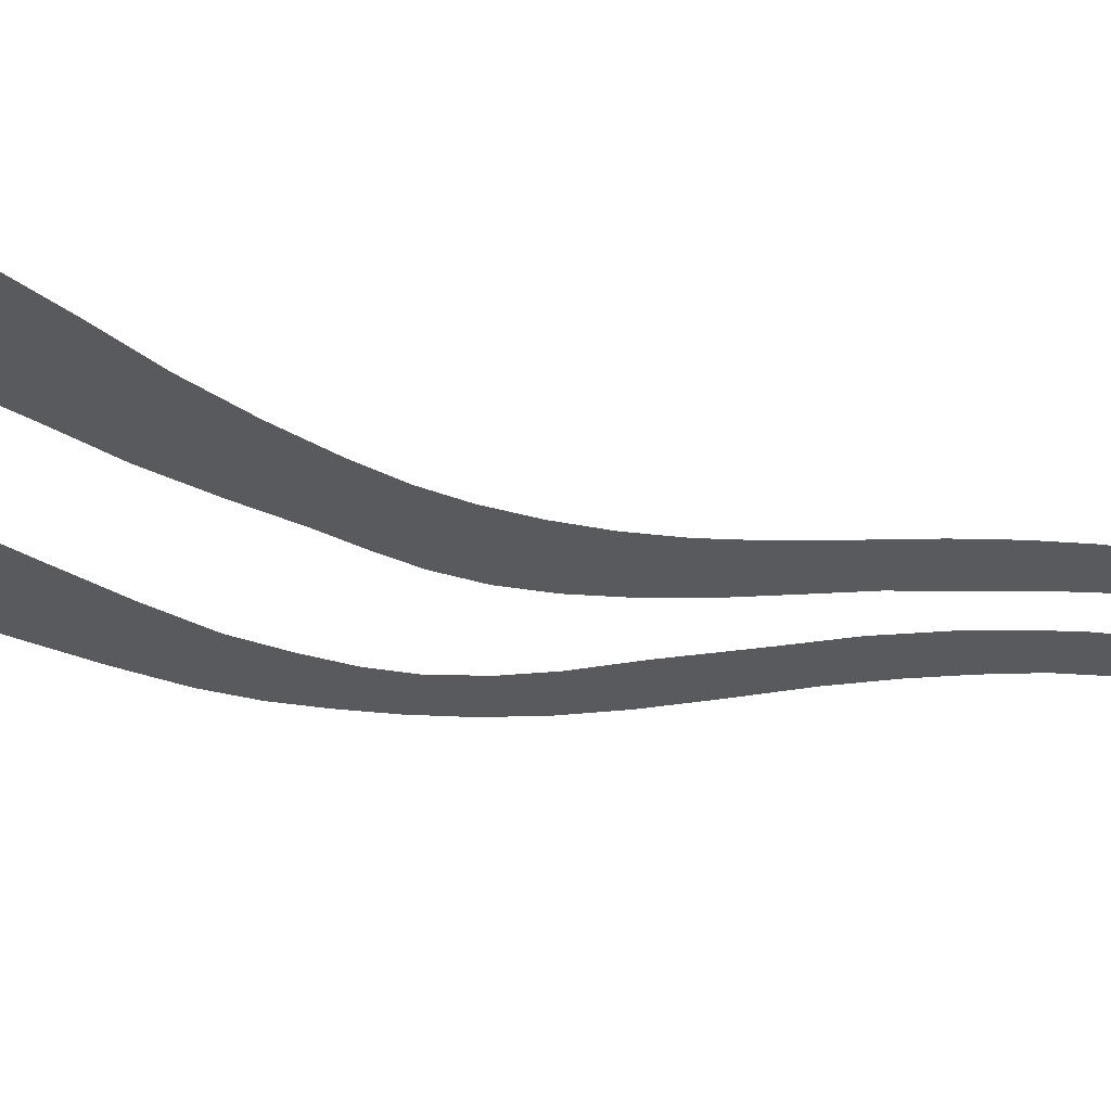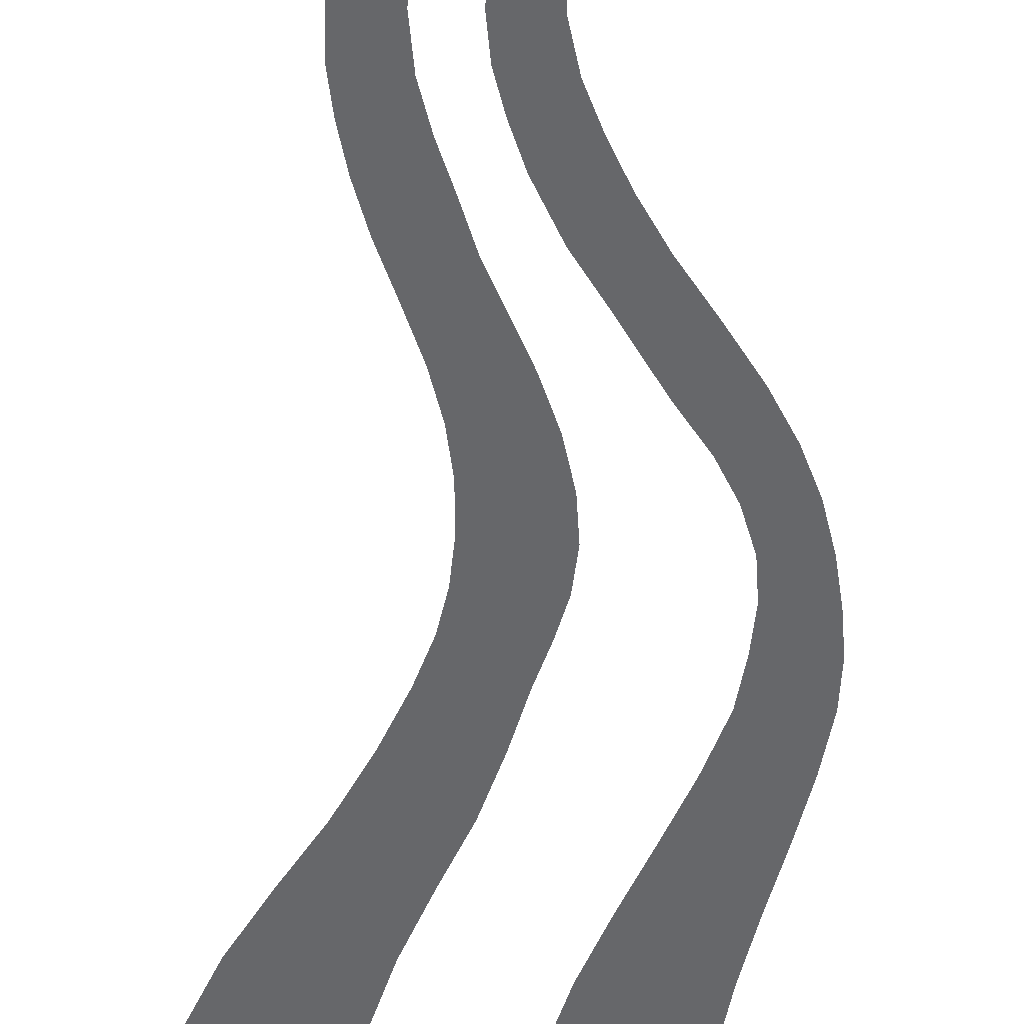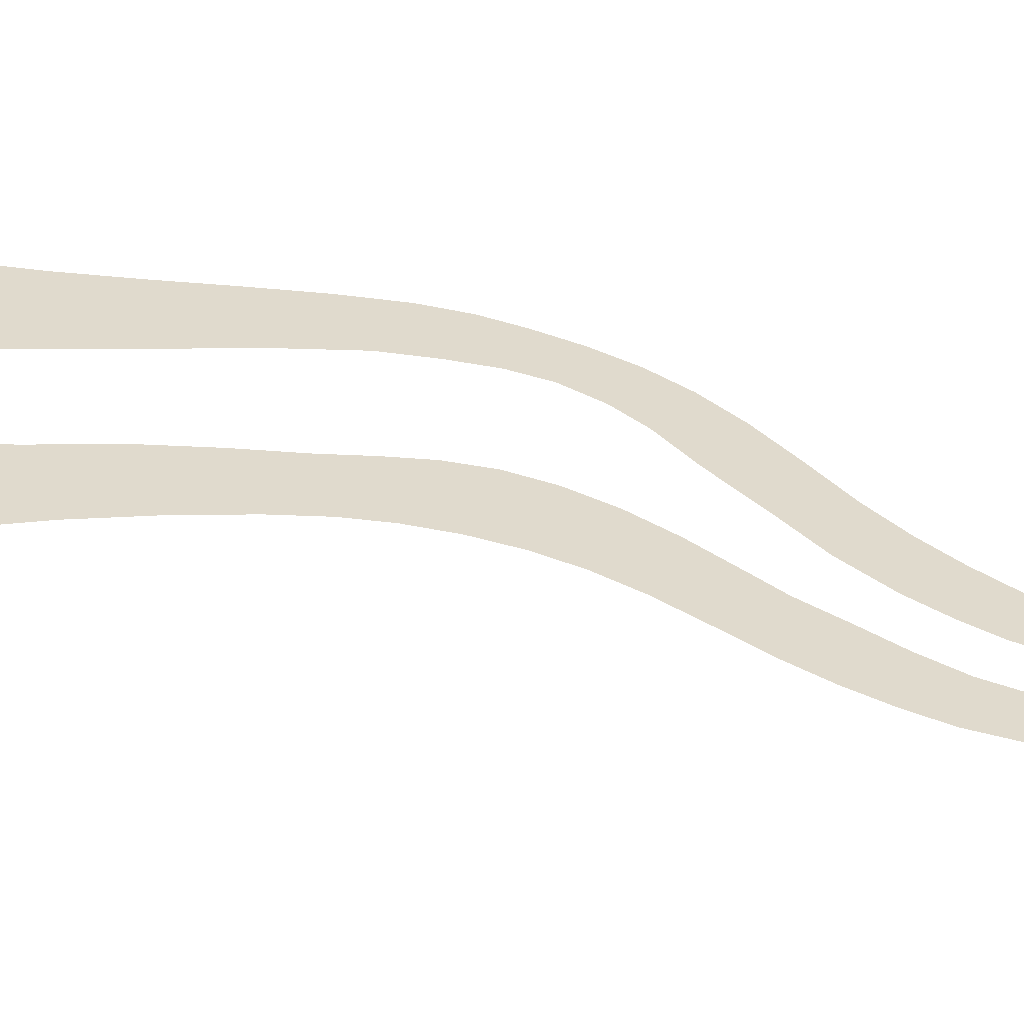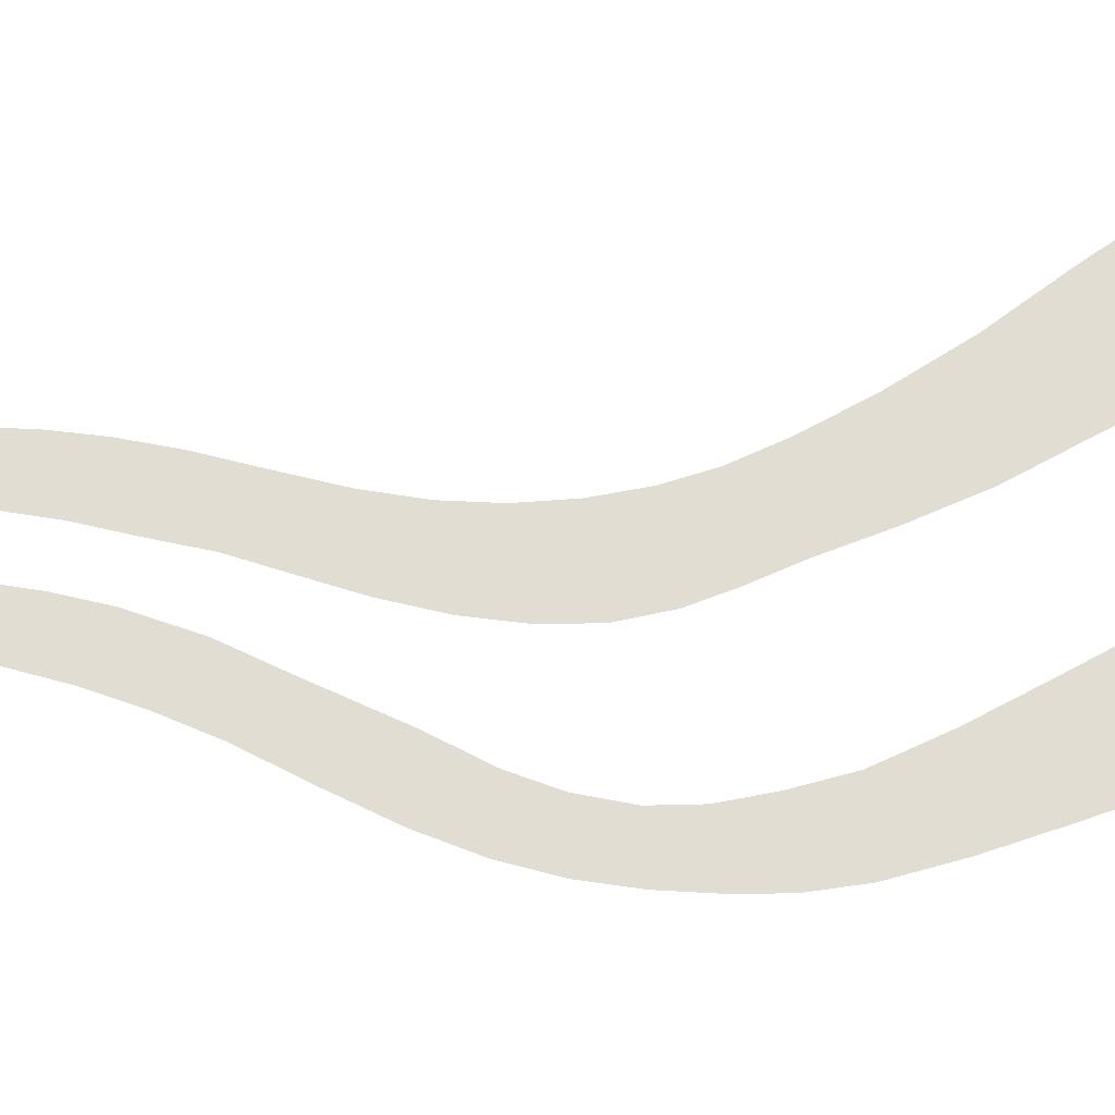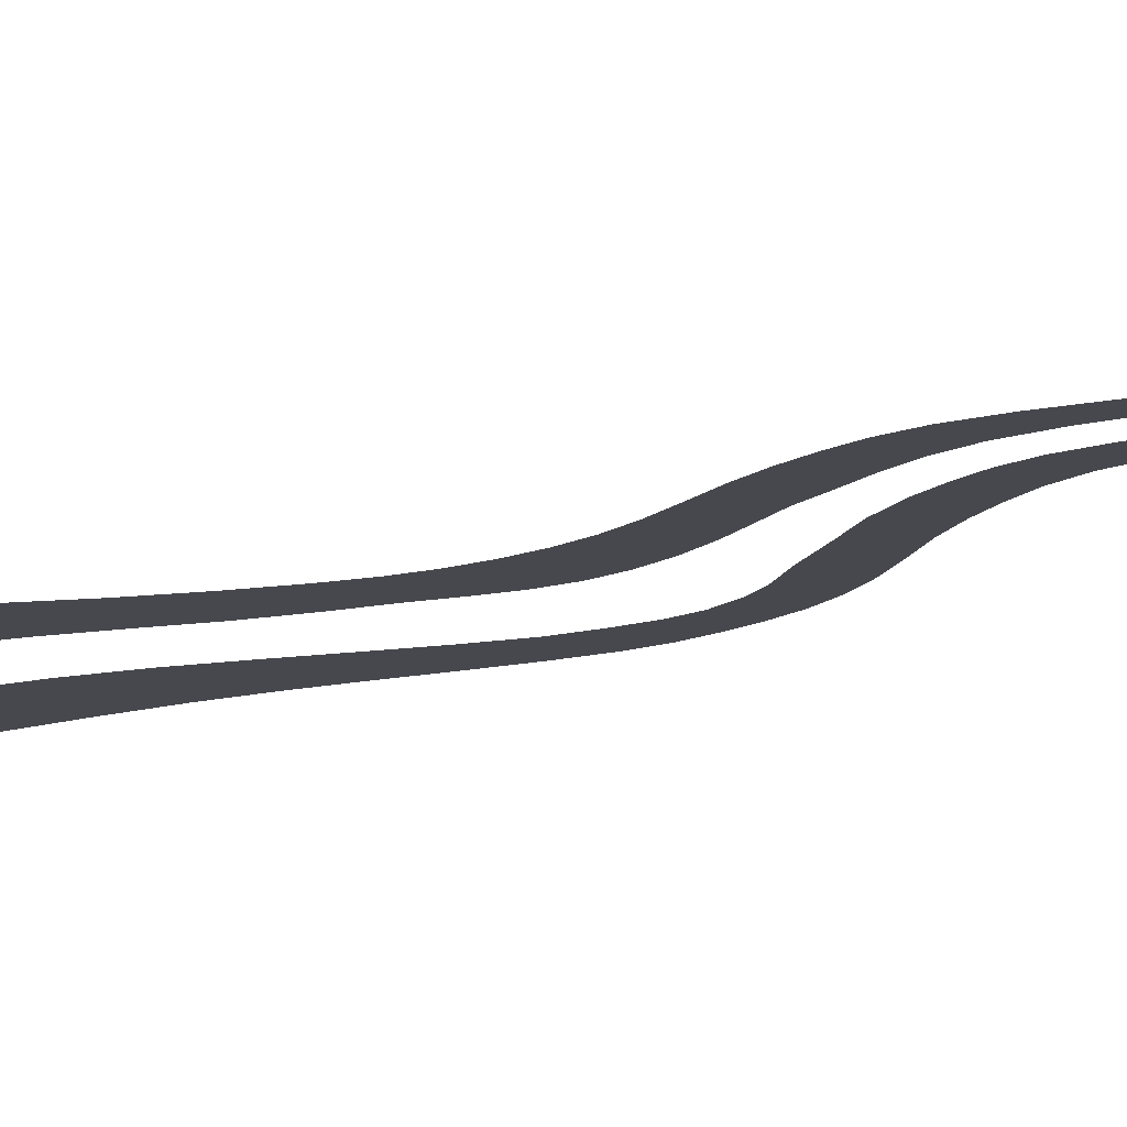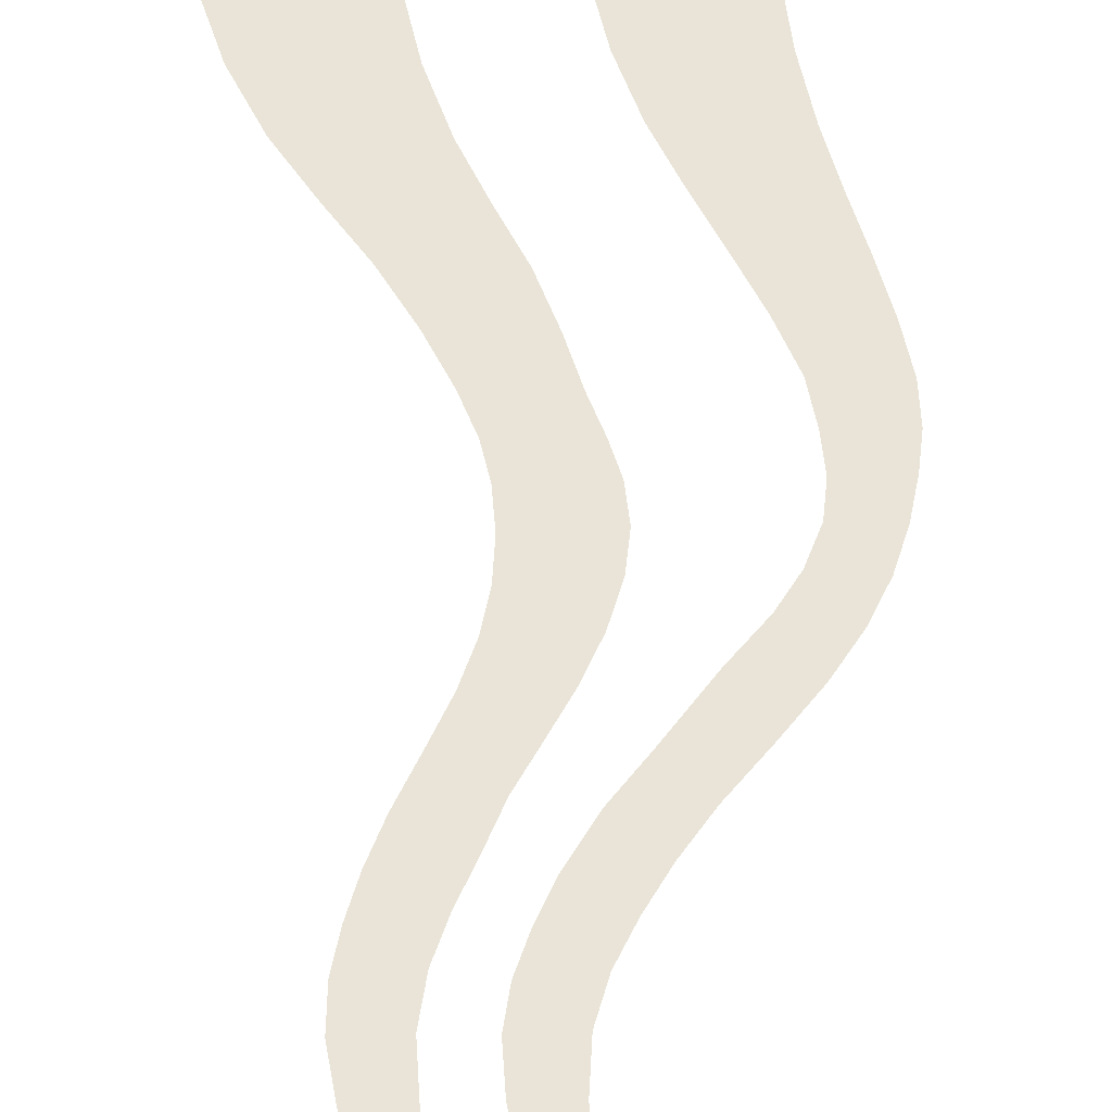
<metadata>
{"format":"obj","ext":"obj","renderer":"f3d","projection":"perspective","resolution":1024,"background":"white","views":[{"elev":-31.5,"azim":-111.4,"up":"+Y"},{"elev":-52.2,"azim":-4.1,"up":"+Y"},{"elev":33.0,"azim":-70.8,"up":"+Y"},{"elev":68.3,"azim":81.2,"up":"+Y"},{"elev":-11.9,"azim":-48.9,"up":"+Y"},{"elev":43.1,"azim":-2.1,"up":"+Y"}]}
</metadata>
<code>
g m_dlc07_water_02
v -5.893 2.003e-06 -20.09
v -2.293 2.003e-06 -20.09
v -2.293 1.545e-06 -17.35
v -5.893 1.526e-06 -17.36
v -2.18 1.144e-06 -14.72
v -5.731 1.125e-06 -14.78
v -5.202 8.965e-07 -12.49
v -1.838 8.965e-07 -12.37
v -4.463 7.248e-07 -10.47
v -1.332 7.248e-07 -10.3
v -3.587 5.341e-07 -8.71
v -0.7314 5.341e-07 -8.513
v -2.715 3.624e-07 -7.07
v -0.1381 3.433e-07 -6.88
v -1.988 2.098e-07 -5.416
v 0.2899 1.907e-07 -5.258
v -1.44 9.537e-08 -3.915
v 0.6062 5.722e-08 -3.804
v -1.107 -3.815e-08 -2.735
v 0.9046 -1.144e-07 -2.693
v -0.9455 -1.907e-07 -1.675
v 1.119 -2.67e-07 -1.701
v 1.179 -3.815e-07 -0.6191
v -0.9107 -3.052e-07 -0.5352
v 1.037 -5.15e-07 0.4774
v -1.006 -4.196e-07 0.626
v -1.233 -5.341e-07 1.749
v 0.6969 -6.104e-07 1.693
v -1.604 -6.676e-07 2.902
v 0.2084 -7.248e-07 2.902
v -2.119 -8.202e-07 4.153
v -0.404 -8.774e-07 4.153
v -2.646 -9.918e-07 5.395
v -0.8808 -9.727e-07 5.116
v -3.042 -1.125e-06 6.52
v -1.321 -1.087e-06 6.278
v -3.332 -1.221e-06 7.578
v -1.762 -1.202e-06 7.375
v -3.536 -1.335e-06 8.618
v -2.115 -1.297e-06 8.478
v -3.59 -1.431e-06 9.74
v -2.315 -1.411e-06 9.697
v -3.429 -1.526e-06 11.04
v -2.286 -1.507e-06 11.09
v -3.115 -1.621e-06 12.44
v -2.081 -1.602e-06 12.55
v -2.707 -1.698e-06 13.82
v -1.745 -1.698e-06 13.98
v -2.243 -1.774e-06 15.15
v -1.336 -1.774e-06 15.34
v -1.759 -1.85e-06 16.38
v -0.9076 -1.85e-06 16.58
v -1.256 -1.926e-06 17.58
v -0.5334 -1.907e-06 17.58
v -0.7311 -1.965e-06 18.83
v -0.0544 -1.965e-06 18.83
v -0.1962 -2.003e-06 20.09
v 0.4454 -2.003e-06 20.09
v 0.967 1.545e-06 -17.37
v 4.358 1.545e-06 -17.36
v 4.419 1.183e-06 -14.78
v 1.076 1.163e-06 -14.83
v 0.967 2.003e-06 -20.09
v 4.358 2.003e-06 -20.09
v 1.401 9.346e-07 -12.6
v 4.549 9.537e-07 -12.49
v 1.881 7.629e-07 -10.64
v 4.797 7.82e-07 -10.47
v 2.462 5.722e-07 -8.907
v 5.102 5.722e-07 -8.71
v 3.06 3.815e-07 -7.26
v 5.422 3.624e-07 -7.07
v 3.655 2.289e-07 -5.574
v 5.713 1.907e-07 -5.416
v 4.106 5.722e-08 -4.026
v 5.893 3.815e-08 -3.915
v 4.247 -1.144e-07 -2.777
v 5.882 -1.717e-07 -2.735
v 4.29 -3.052e-07 -1.65
v 5.73 -3.815e-07 -1.675
v 5.489 -5.531e-07 -0.5353
v 4.158 -4.578e-07 -0.6331
v 5.134 -6.866e-07 0.6259
v 3.775 -5.913e-07 0.4322
v 3.249 -7.248e-07 1.383
v 4.64 -8.202e-07 1.749
v 2.411 -8.202e-07 2.531
v 3.97 -8.965e-07 2.902
v 1.277 -9.155e-07 4.255
v 3.099 -9.727e-07 4.153
v 0.49 -1.049e-06 5.406
v 2.194 -1.03e-06 5.395
v -0.23 -1.144e-06 6.762
v 1.491 -1.125e-06 6.52
v -0.6384 -1.24e-06 7.78
v 0.9316 -1.221e-06 7.578
v -0.952 -1.316e-06 8.758
v 0.4683 -1.316e-06 8.618
v -1.119 -1.411e-06 9.782
v 0.1559 -1.392e-06 9.74
v -1.094 -1.488e-06 11
v 0.04927 -1.469e-06 11.04
v -0.9065 -1.564e-06 12.33
v 0.1275 -1.545e-06 12.44
v -0.5919 -1.659e-06 13.67
v 0.3695 -1.64e-06 13.82
v -0.2004 -1.736e-06 14.97
v 0.7059 -1.736e-06 15.15
v 0.2155 -1.812e-06 16.18
v 1.067 -1.812e-06 16.38
v 0.7411 -1.907e-06 17.58
v 1.463 -1.907e-06 17.58
v 1.228 -1.965e-06 18.83
v 1.905 -1.965e-06 18.83
v 1.728 -2.003e-06 20.09
v 2.37 -2.003e-06 20.09
g m_dlc07_water_02_0
f 3 2 1
f 4 3 1
f 5 3 4
f 6 5 4
f 6 7 5
f 7 8 5
f 7 9 8
f 9 10 8
f 9 11 10
f 11 12 10
f 11 13 12
f 13 14 12
f 13 15 14
f 15 16 14
f 15 17 16
f 17 18 16
f 17 19 18
f 19 20 18
f 19 21 20
f 21 22 20
f 22 21 23
f 21 24 23
f 23 24 25
f 24 26 25
f 26 27 25
f 27 28 25
f 27 29 28
f 29 30 28
f 29 31 30
f 31 32 30
f 31 33 32
f 33 34 32
f 33 35 34
f 35 36 34
f 35 37 36
f 37 38 36
f 37 39 38
f 39 40 38
f 39 41 40
f 41 42 40
f 41 43 42
f 43 44 42
f 43 45 44
f 45 46 44
f 45 47 46
f 47 48 46
f 47 49 48
f 49 50 48
f 49 51 50
f 51 52 50
f 51 53 52
f 53 54 52
f 53 55 54
f 55 56 54
f 55 57 56
f 57 58 56
f 61 60 59
f 62 61 59
f 59 60 63
f 60 64 63
f 62 65 61
f 65 66 61
f 65 67 66
f 67 68 66
f 67 69 68
f 69 70 68
f 69 71 70
f 71 72 70
f 71 73 72
f 73 74 72
f 73 75 74
f 75 76 74
f 75 77 76
f 77 78 76
f 77 79 78
f 79 80 78
f 80 79 81
f 79 82 81
f 81 82 83
f 82 84 83
f 84 85 83
f 85 86 83
f 85 87 86
f 87 88 86
f 87 89 88
f 89 90 88
f 89 91 90
f 91 92 90
f 91 93 92
f 93 94 92
f 93 95 94
f 95 96 94
f 95 97 96
f 97 98 96
f 97 99 98
f 99 100 98
f 99 101 100
f 101 102 100
f 101 103 102
f 103 104 102
f 103 105 104
f 105 106 104
f 105 107 106
f 107 108 106
f 107 109 108
f 109 110 108
f 109 111 110
f 111 112 110
f 111 113 112
f 113 114 112
f 113 115 114
f 115 116 114

</code>
